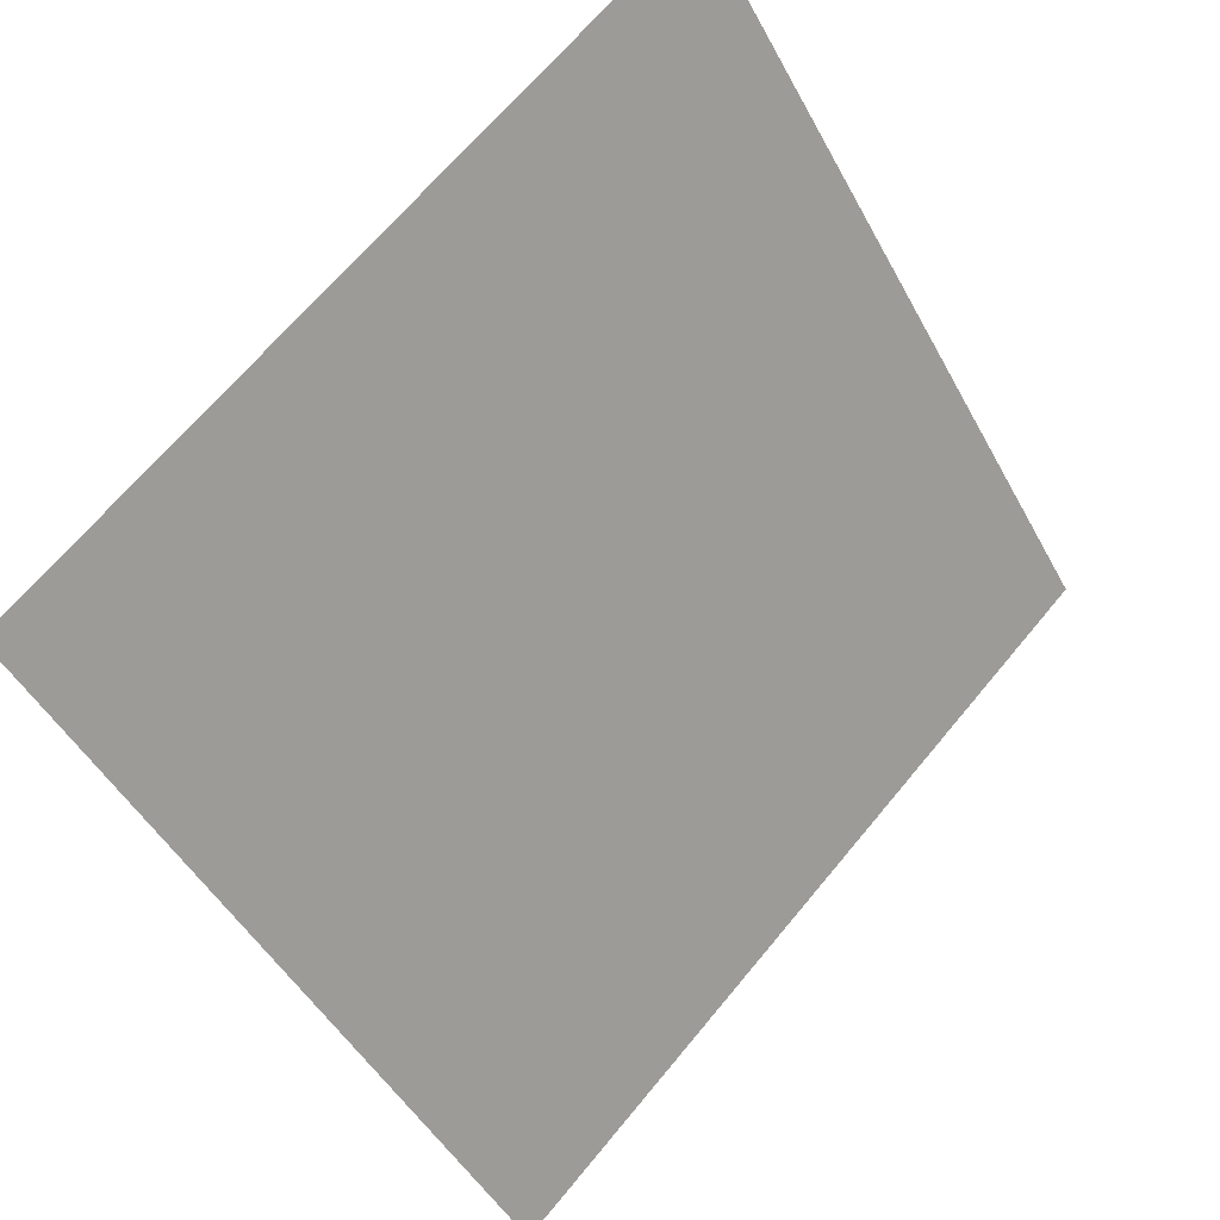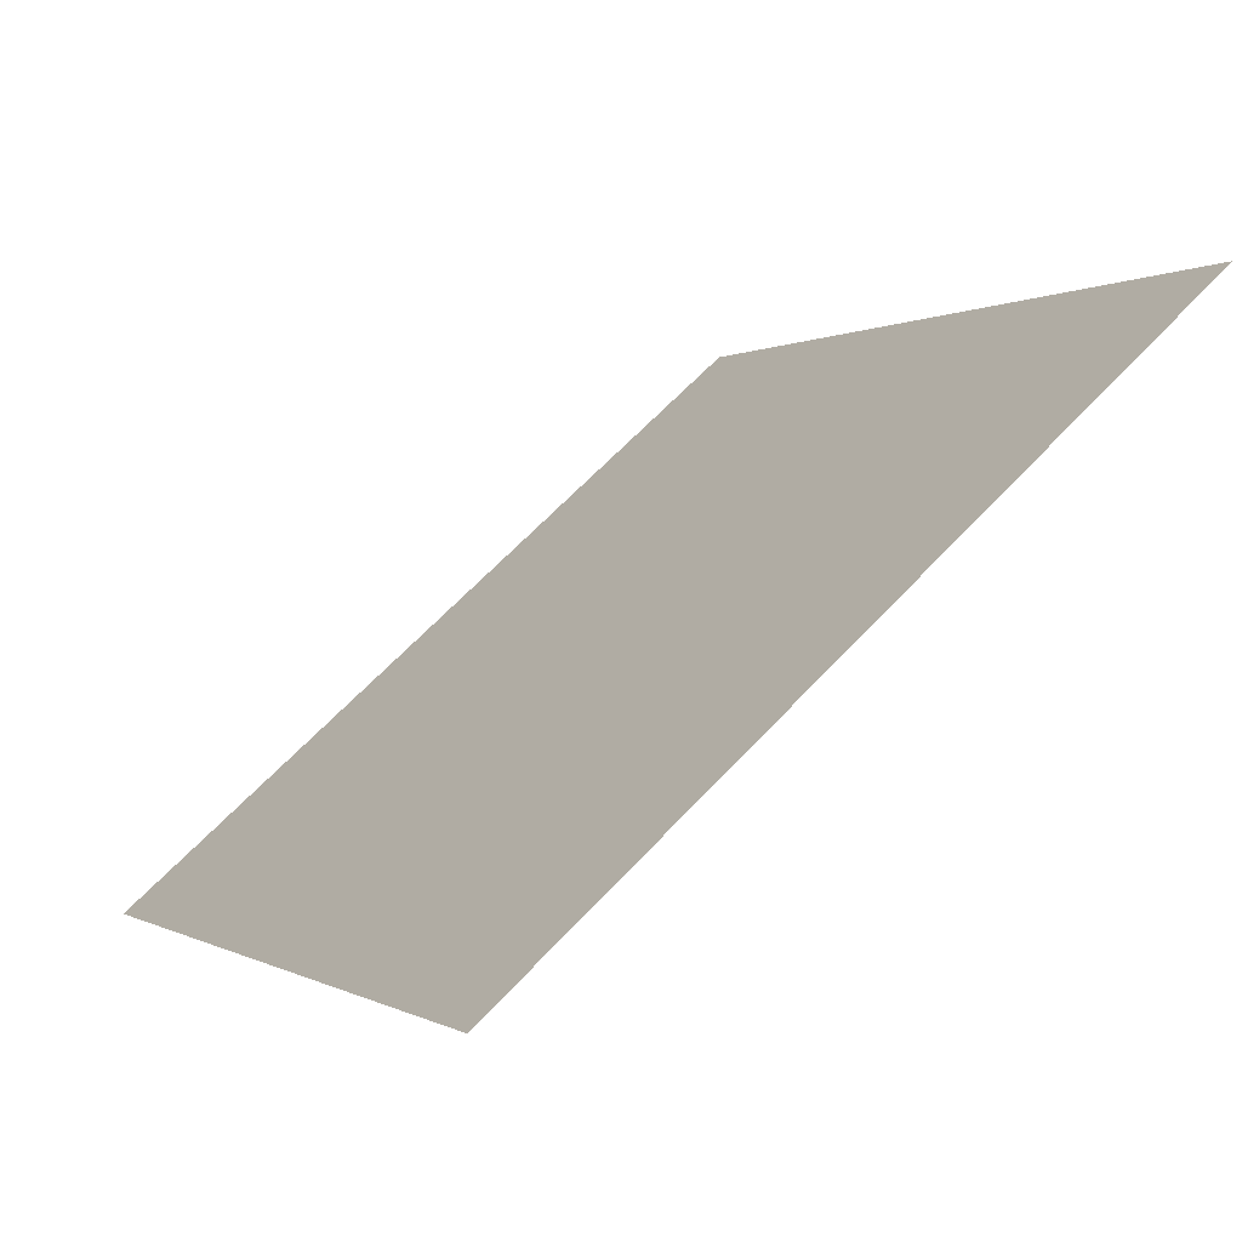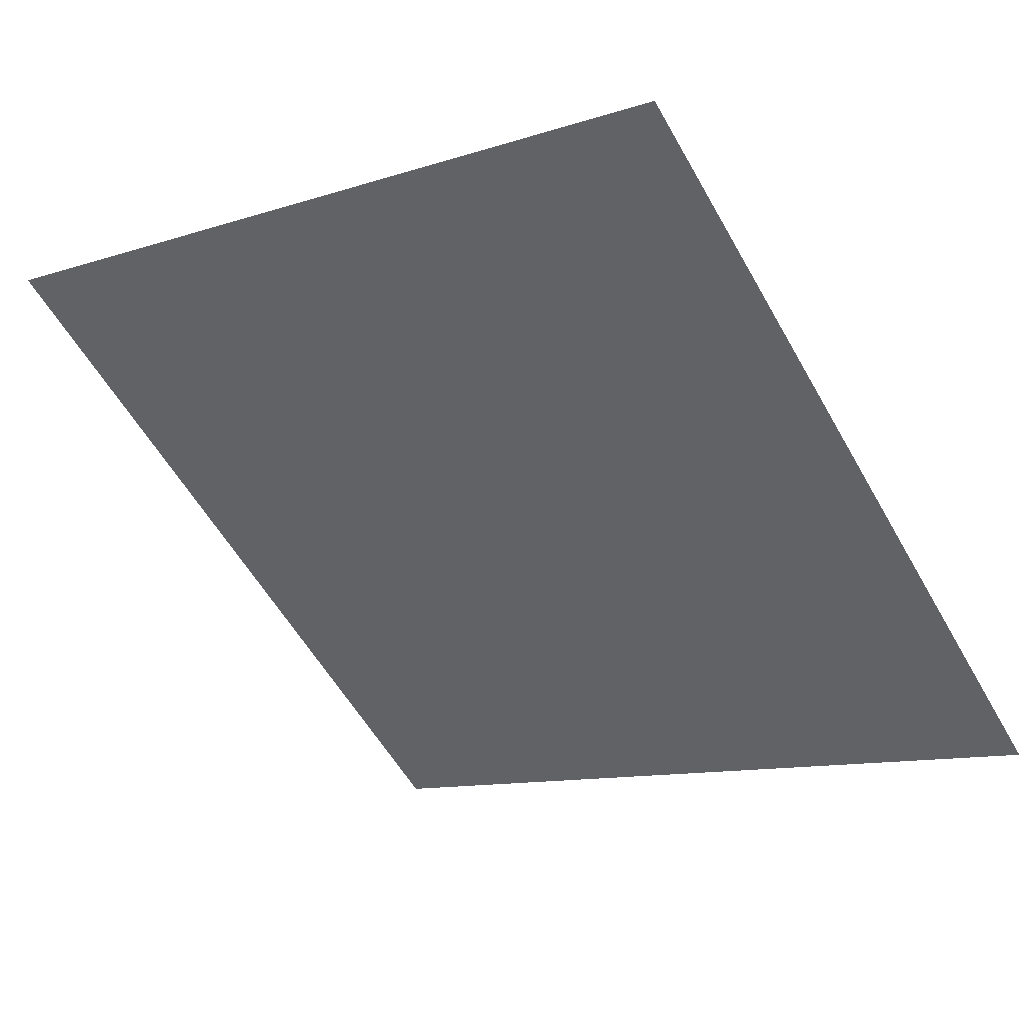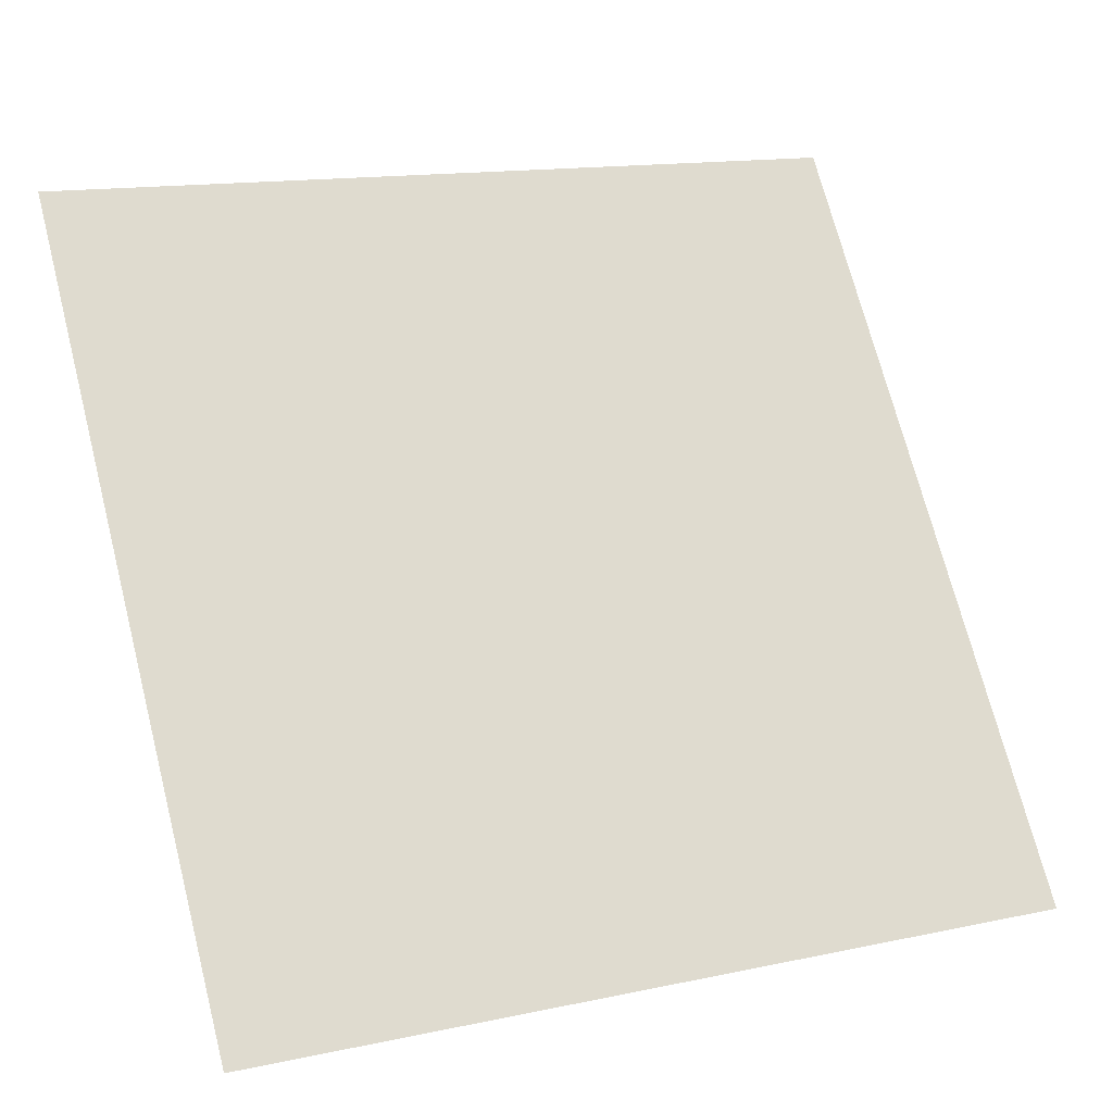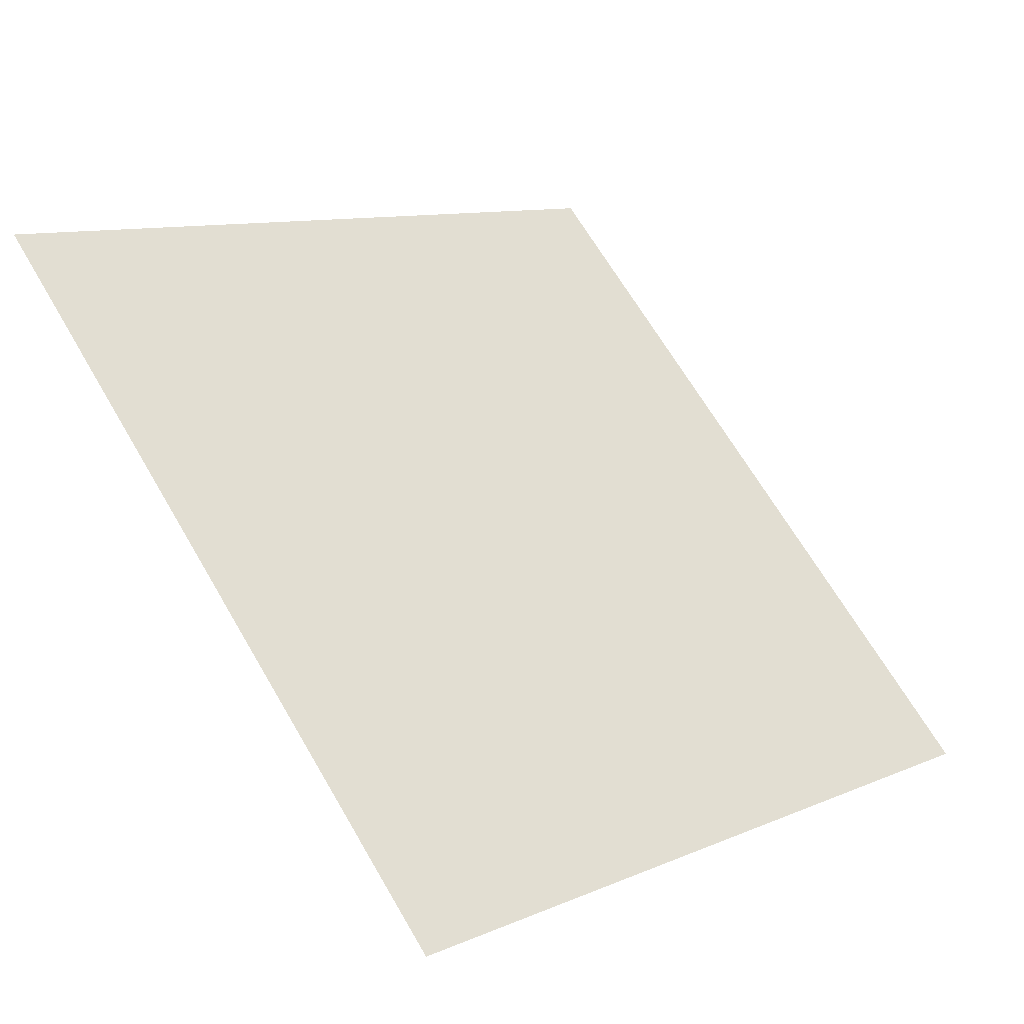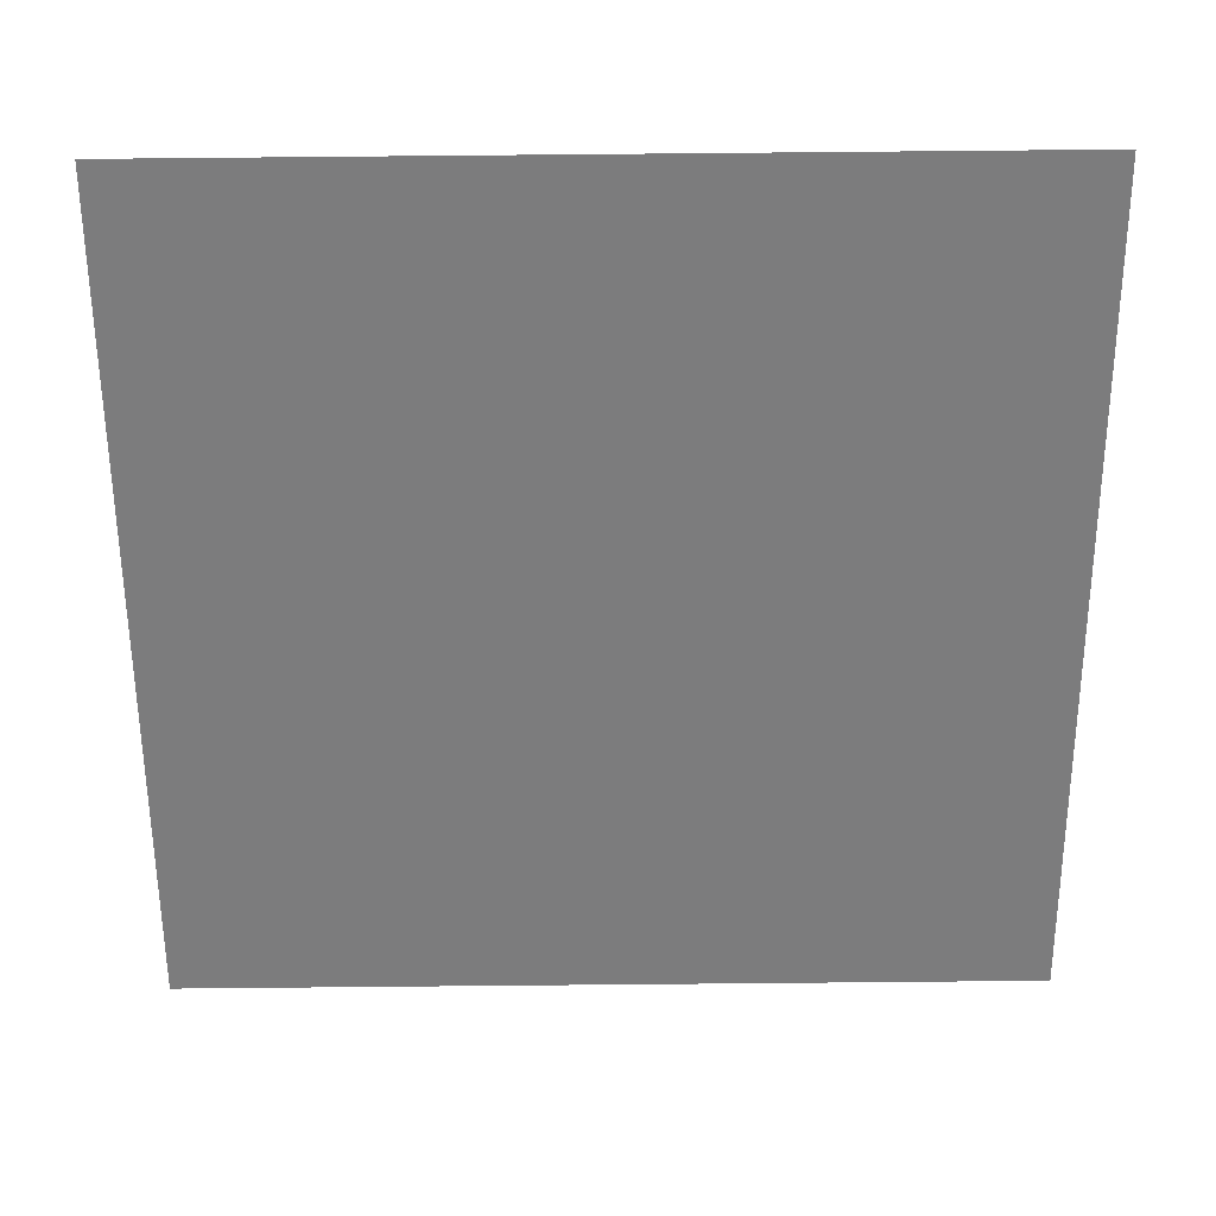
<metadata>
{"format":"obj","ext":"obj","renderer":"f3d","projection":"perspective","resolution":1024,"background":"white","views":[{"elev":67.7,"azim":-51.8,"up":"+Z"},{"elev":62.8,"azim":131.5,"up":"+Z"},{"elev":-13.4,"azim":38.9,"up":"+Y"},{"elev":15.6,"azim":-26.3,"up":"+Z"},{"elev":65.7,"azim":60.1,"up":"+Y"},{"elev":-5.6,"azim":178.7,"up":"+Z"}]}
</metadata>
<code>
v 0.06157 0.6469 0.3226
v 0.05501 0.647 0.3226
v 0.05513 0.6509 0.3279
v 0.06169 0.6508 0.3278
f 4 3 2 1

</code>
